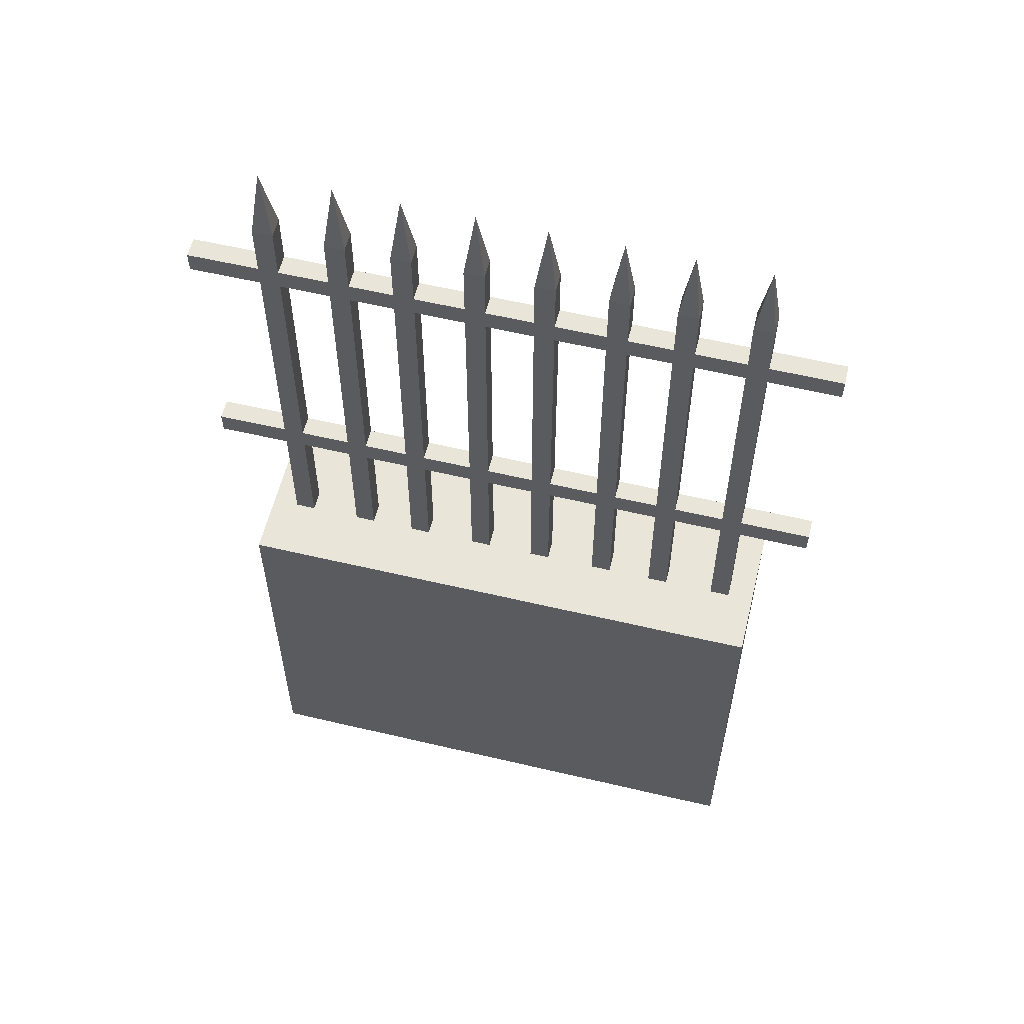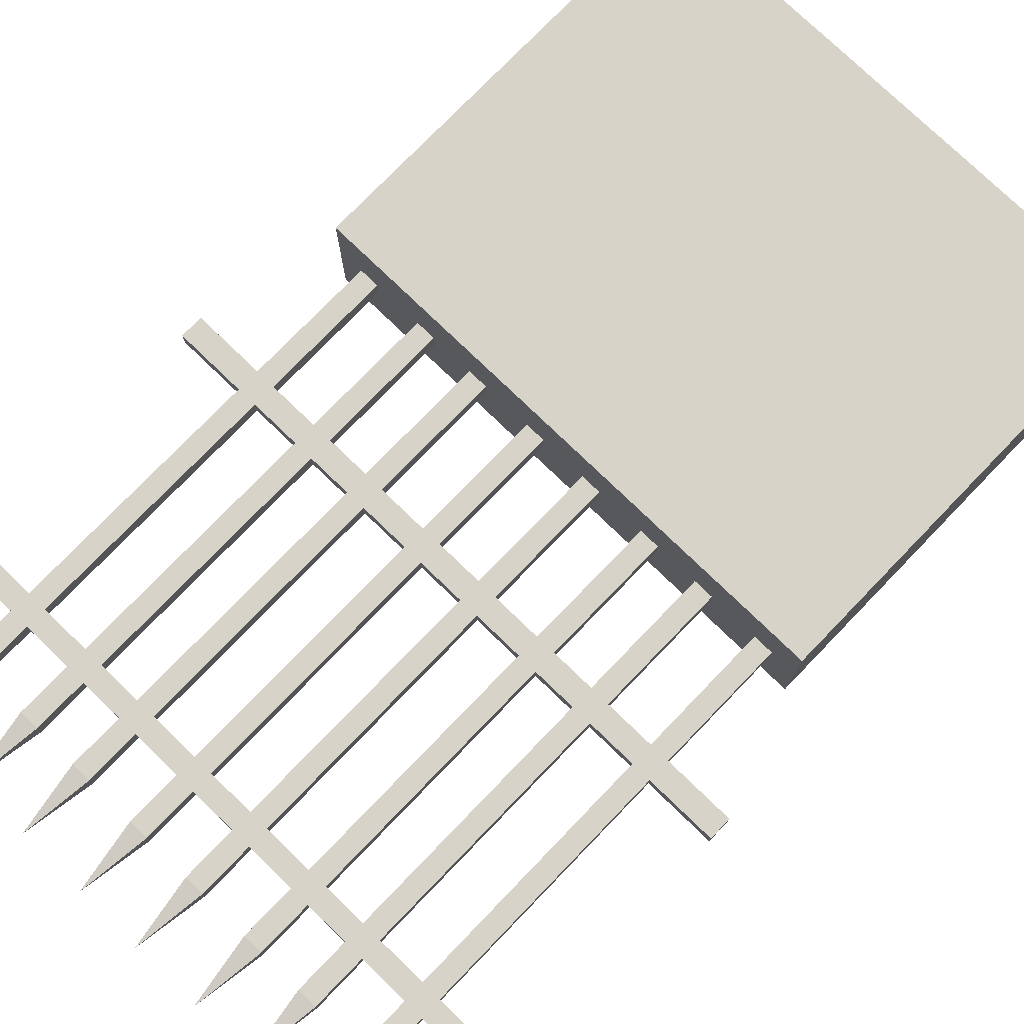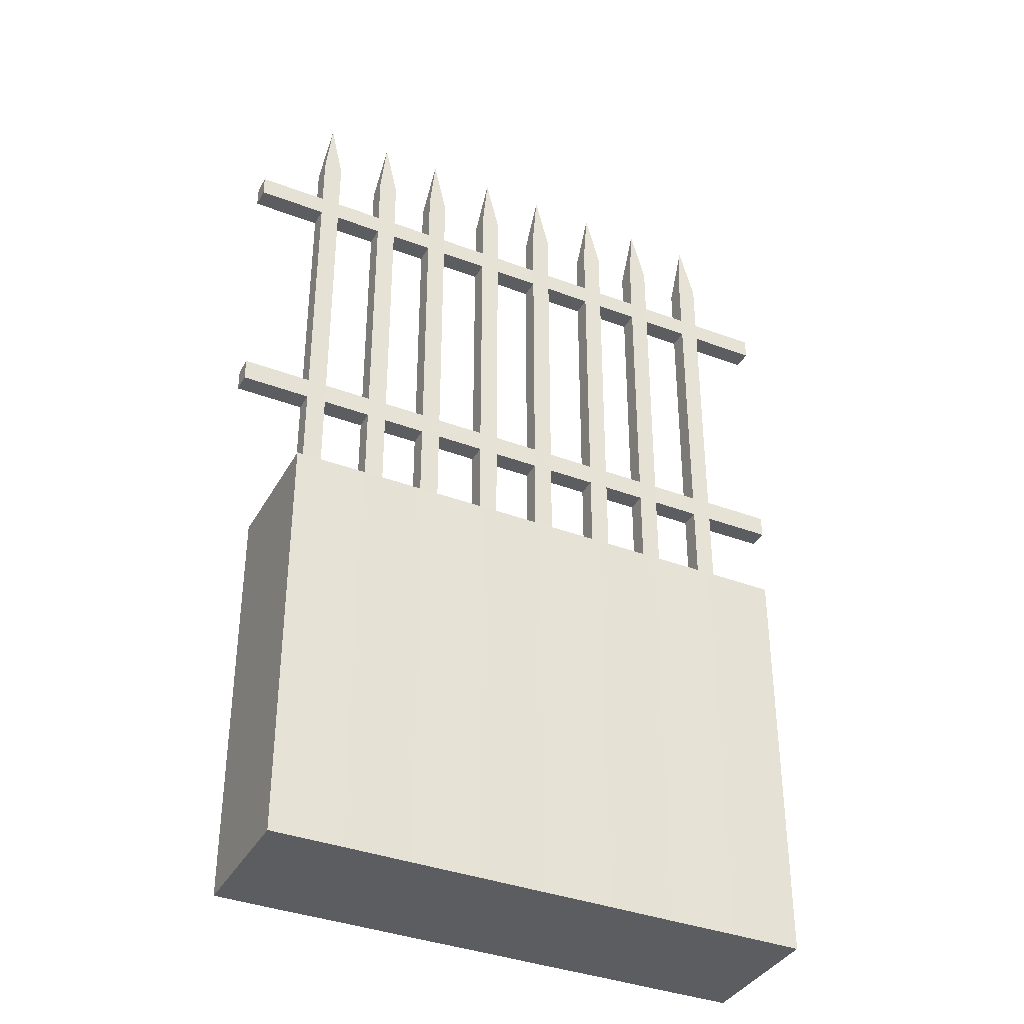
<metadata>
{"format":"obj","ext":"obj","renderer":"f3d","projection":"perspective","resolution":1024,"background":"white","views":[{"elev":58.4,"azim":13.7,"up":"+Y"},{"elev":76.6,"azim":-136.0,"up":"+Z"},{"elev":-37.1,"azim":-26.0,"up":"+Y"}]}
</metadata>
<code>
v  5.164 0 -10.05
v  5.164 60 9.801
v  5.164 0 9.801
v  5.164 60 -10.05
v  0.04122 0 -0.1723
v  1.454 60 1.244
v  1.46 60 -1.582
v  -1.38 60 -1.58
v  -1.377 60 1.238
v  1.454 117.3 1.244
v  1.46 117.3 -1.582
v  -1.38 117.3 -1.58
v  -1.377 117.3 1.238
v  1.454 120.3 1.244
v  1.46 120.3 -1.582
v  -1.38 120.3 -1.58
v  -1.377 120.3 1.238
v  1.454 128 1.244
v  1.46 128 -1.582
v  -1.38 128 -1.58
v  -1.377 128 1.238
v  0.03933 138 -0.1699
v  1.454 81.5 1.244
v  1.46 81.5 -1.582
v  -1.38 81.48 -1.58
v  -1.377 81.48 1.238
v  1.454 78.26 1.244
v  1.46 78.26 -1.582
v  -1.38 78.29 -1.58
v  -1.377 78.29 1.238
v  -4.891 0 -9.577
v  -4.891 0 9.274
v  -4.891 60 9.174
v  -11.24 60 1.244
v  -8.406 60 1.238
v  -4.891 60 9.829
v  -4.891 0 -10.1
v  -4.891 60 -10.1
v  -11.24 60 -1.582
v  -8.403 60 -1.58
v  -4.891 60 -9.482
v  -9.824 0 -0.1723
v  -11.24 78.26 -1.582
v  -11.24 78.26 1.244
v  -8.403 78.29 -1.58
v  -8.406 78.29 1.238
v  -11.24 117.3 1.244
v  -11.24 117.3 -1.582
v  -11.24 120.3 -1.582
v  -11.24 120.3 1.244
v  -8.403 117.3 -1.58
v  -8.403 120.3 -1.58
v  -8.406 117.3 1.238
v  -8.406 120.3 1.238
v  -11.24 128 -1.582
v  -11.24 128 1.244
v  -8.403 128 -1.58
v  -8.406 128 1.238
v  -9.822 138 -0.1699
v  -11.24 81.5 -1.582
v  -11.24 81.5 1.244
v  -8.403 81.48 -1.58
v  -8.406 81.48 1.238
v  -4.891 0 9.829
v  -14.33 60 8.376
v  -14.33 60 9.802
v  -14.33 0 -10.06
v  -14.33 0 8.598
v  -14.33 0 -8.862
v  -14.33 0 9.802
v  -30.11 60 1.244
v  -27.28 60 1.238
v  -23.77 60 9.174
v  -23.77 60 9.829
v  -23.77 0 -10.1
v  -23.77 60 -10.1
v  -30.12 60 -1.582
v  -27.28 60 -1.58
v  -23.77 60 -9.482
v  -28.7 0 -0.1723
v  -30.12 78.26 -1.582
v  -30.11 78.26 1.244
v  -27.28 78.29 -1.58
v  -27.28 78.29 1.238
v  -30.11 117.3 1.244
v  -30.12 117.3 -1.582
v  -30.12 120.3 -1.582
v  -30.11 120.3 1.244
v  -27.28 117.3 -1.58
v  -27.28 120.3 -1.58
v  -27.28 117.3 1.238
v  -27.28 120.3 1.238
v  -30.12 128 -1.582
v  -30.11 128 1.244
v  -27.28 128 -1.58
v  -27.28 128 1.238
v  -28.7 138 -0.1699
v  -30.12 81.5 -1.582
v  -30.11 81.5 1.244
v  -27.28 81.48 -1.58
v  -27.28 81.48 1.238
v  -23.77 0 9.274
v  -23.77 0 9.829
v  -23.77 0 -9.577
v  -20.25 60 1.238
v  -20.25 60 -1.58
v  -17.42 60 1.244
v  -17.42 78.26 1.244
v  -17.41 78.26 -1.582
v  -17.41 60 -1.582
v  -20.25 78.29 -1.58
v  -20.25 78.29 1.238
v  -17.42 117.3 1.244
v  -17.42 120.3 1.244
v  -17.41 120.3 -1.582
v  -17.41 117.3 -1.582
v  -20.25 120.3 -1.58
v  -20.25 117.3 -1.58
v  -20.25 120.3 1.238
v  -20.25 117.3 1.238
v  -17.42 128 1.244
v  -17.41 128 -1.582
v  -20.25 128 -1.58
v  -20.25 128 1.238
v  -18.84 138 -0.1699
v  -17.41 81.5 -1.582
v  -17.42 81.5 1.244
v  -20.25 81.48 -1.58
v  -20.25 81.48 1.238
v  -18.83 0 -0.1723
v  -14.33 60 -10.06
v  -14.33 60 -8.641
v  -33.44 60 8.912
v  -33.44 60 9.802
v  -33.44 0 -10.06
v  -33.44 0 9.05
v  -33.44 0 -9.31
v  -33.44 0 9.802
v  -72.04 60 9.801
v  -68.32 60 1.244
v  -65.49 60 1.238
v  -61.98 60 9.174
v  -61.98 60 9.829
v  -72.04 0 -10.05
v  -61.98 0 -10.1
v  -61.98 60 -10.1
v  -72.04 60 -10.05
v  -68.33 60 -1.582
v  -72.04 0 9.801
v  -65.49 60 -1.58
v  -61.98 60 -9.482
v  -66.91 0 -0.1723
v  -68.33 78.26 -1.582
v  -68.32 78.26 1.244
v  -65.49 78.29 -1.58
v  -65.49 78.29 1.238
v  -68.32 117.3 1.244
v  -68.33 117.3 -1.582
v  -68.33 120.3 -1.582
v  -68.32 120.3 1.244
v  -65.49 117.3 -1.58
v  -65.49 120.3 -1.58
v  -65.49 117.3 1.238
v  -65.49 120.3 1.238
v  -68.33 128 -1.582
v  -68.32 128 1.244
v  -65.49 128 -1.58
v  -65.49 128 1.238
v  -66.91 138 -0.1699
v  -68.33 81.5 -1.582
v  -68.32 81.5 1.244
v  -65.49 81.48 -1.58
v  -65.49 81.48 1.238
v  -61.98 0 9.274
v  -61.98 0 9.829
v  -61.98 0 -9.577
v  -58.47 60 1.238
v  -58.47 60 -1.58
v  -55.64 60 1.244
v  -55.64 78.26 1.244
v  -55.63 78.26 -1.582
v  -55.63 60 -1.582
v  -58.47 78.29 -1.58
v  -58.47 78.29 1.238
v  -55.64 117.3 1.244
v  -55.64 120.3 1.244
v  -55.63 120.3 -1.582
v  -55.63 117.3 -1.582
v  -58.47 120.3 -1.58
v  -58.47 117.3 -1.58
v  -58.47 120.3 1.238
v  -58.47 117.3 1.238
v  -55.64 128 1.244
v  -55.63 128 -1.582
v  -58.47 128 -1.58
v  -58.47 128 1.238
v  -57.05 138 -0.1699
v  -55.63 81.5 -1.582
v  -55.64 81.5 1.244
v  -58.47 81.48 -1.58
v  -58.47 81.48 1.238
v  -52.54 0 9.802
v  -52.54 0 8.598
v  -57.05 0 -0.1723
v  -52.54 60 9.802
v  -52.54 0 -8.862
v  -52.54 0 -10.06
v  -52.54 60 8.376
v  -52.54 60 -10.06
v  -52.54 60 -8.641
v  -39.59 60 1.238
v  -43.11 60 9.174
v  -43.11 60 -9.482
v  -39.59 60 -1.58
v  -36.76 60 1.244
v  -36.76 78.26 1.244
v  -36.75 78.26 -1.582
v  -36.75 60 -1.582
v  -39.59 78.29 -1.58
v  -39.59 78.29 1.238
v  -36.76 117.3 1.244
v  -36.76 120.3 1.244
v  -36.75 120.3 -1.582
v  -36.75 117.3 -1.582
v  -39.59 120.3 -1.58
v  -39.59 117.3 -1.58
v  -39.59 120.3 1.238
v  -39.59 117.3 1.238
v  -36.76 128 1.244
v  -36.75 128 -1.582
v  -39.59 128 -1.58
v  -39.59 128 1.238
v  -38.17 138 -0.1699
v  -36.75 81.5 -1.582
v  -36.76 81.5 1.244
v  -39.59 81.48 -1.58
v  -39.59 81.48 1.238
v  -43.11 0 9.274
v  -43.11 0 9.829
v  -38.17 0 -0.1723
v  -43.11 60 9.829
v  -43.11 0 -10.1
v  -43.11 0 -9.577
v  -46.62 60 1.238
v  -46.62 60 -1.58
v  -49.45 60 1.244
v  -49.46 60 -1.582
v  -49.46 78.26 -1.582
v  -49.45 78.26 1.244
v  -46.62 78.29 -1.58
v  -46.62 78.29 1.238
v  -49.45 117.3 1.244
v  -49.46 117.3 -1.582
v  -49.46 120.3 -1.582
v  -49.45 120.3 1.244
v  -46.62 117.3 -1.58
v  -46.62 120.3 -1.58
v  -46.62 117.3 1.238
v  -46.62 120.3 1.238
v  -49.46 128 -1.582
v  -49.45 128 1.244
v  -46.62 128 -1.58
v  -46.62 128 1.238
v  -48.04 138 -0.1699
v  -49.46 81.5 -1.582
v  -49.45 81.5 1.244
v  -46.62 81.48 -1.58
v  -46.62 81.48 1.238
v  -48.04 0 -0.1723
v  -43.11 60 -10.1
v  -33.44 60 -10.06
v  -33.44 60 -9.172
v  11.45 117.3 1.267
v  11.46 117.3 -1.559
v  11.46 120.3 -1.559
v  11.45 120.3 1.267
v  11.46 81.5 -1.559
v  11.45 81.5 1.267
v  11.45 78.26 1.267
v  11.46 78.26 -1.559
v  -78.33 117.3 -1.559
v  -78.32 117.3 1.267
v  -78.32 120.3 1.267
v  -78.33 120.3 -1.559
v  -78.33 78.26 -1.559
v  -78.32 78.26 1.267
v  -78.32 81.5 1.267
v  -78.33 81.5 -1.559
g Box01
f -287 -283 -280
f -280 -256 -253
f -287 -280 -253
f -252 -251 -285
f -285 -288 -252
f -285 -282 -283
f -283 -287 -285
f -288 -285 -287
f -287 -286 -288
f -281 -248 -256
f -256 -280 -281
f -288 -286 -284
f -251 -248 -281
f -251 -281 -282
f -285 -251 -282
f -282 -261 -262
f -262 -283 -282
f -281 -260 -261
f -261 -282 -281
f -280 -259 -260
f -260 -281 -280
f -283 -262 -259
f -259 -280 -283
f -16 -15 -14
f -14 -13 -16
f -278 -277 -273
f -273 -274 -278
f -276 -279 -275
f -275 -272 -276
f -275 -274 -270
f -270 -271 -275
f -274 -273 -269
f -269 -270 -274
f -273 -272 -268
f -268 -269 -273
f -272 -275 -271
f -271 -268 -272
f -271 -270 -267
f -270 -269 -267
f -269 -268 -267
f -268 -271 -267
f -278 -279 -266
f -266 -265 -278
f -277 -278 -265
f -265 -264 -277
f -276 -277 -264
f -264 -263 -276
f -279 -276 -263
f -263 -266 -279
f -12 -11 -10
f -10 -9 -12
f -264 -265 -261
f -261 -260 -264
f -266 -263 -259
f -259 -262 -266
f -284 -286 -225
f -225 -257 -284
f -286 -287 -253
f -253 -225 -286
f -284 -258 -252
f -252 -288 -284
f -258 -284 -257
f -249 -254 -256
f -256 -248 -249
f -250 -255 -245
f -245 -246 -250
f -249 -250 -246
f -246 -244 -249
f -254 -249 -244
f -244 -243 -254
f -255 -254 -243
f -243 -245 -255
f -241 -240 -237
f -237 -238 -241
f -236 -235 -239
f -239 -242 -236
f -239 -233 -234
f -234 -240 -239
f -240 -234 -232
f -232 -237 -240
f -237 -232 -231
f -231 -235 -237
f -235 -231 -233
f -233 -239 -235
f -233 -230 -234
f -234 -230 -232
f -232 -230 -231
f -231 -230 -233
f -241 -229 -228
f -228 -242 -241
f -238 -227 -229
f -229 -241 -238
f -236 -226 -227
f -227 -238 -236
f -242 -228 -226
f -226 -236 -242
f -227 -244 -246
f -246 -229 -227
f -228 -245 -243
f -243 -226 -228
f -225 -219 -221
f -225 -221 -247
f -257 -225 -247
f -253 -223 -219
f -219 -225 -253
f -252 -258 -247
f -247 -220 -222
f -252 -247 -222
f -258 -257 -247
f -253 -256 -254
f -254 -255 -224
f -253 -254 -224
f -223 -253 -224
f -251 -252 -222
f -222 -158 -251
f -255 -250 -157
f -157 -224 -255
f -220 -247 -221
f -249 -248 -251
f -250 -249 -251
f -250 -251 -158
f -157 -250 -158
f -211 -217 -216
f -216 -210 -211
f -212 -218 -207
f -207 -208 -212
f -211 -212 -208
f -208 -206 -211
f -217 -211 -206
f -206 -205 -217
f -218 -217 -205
f -205 -207 -218
f -203 -202 -199
f -199 -200 -203
f -198 -197 -201
f -201 -204 -198
f -201 -195 -196
f -196 -202 -201
f -202 -196 -194
f -194 -199 -202
f -199 -194 -193
f -193 -197 -199
f -197 -193 -195
f -195 -201 -197
f -195 -192 -196
f -196 -192 -194
f -194 -192 -193
f -193 -192 -195
f -203 -191 -190
f -190 -204 -203
f -200 -189 -191
f -191 -203 -200
f -198 -188 -189
f -189 -200 -198
f -204 -190 -188
f -188 -198 -204
f -189 -206 -208
f -208 -191 -189
f -190 -207 -205
f -205 -188 -190
f -186 -151 -153
f -186 -153 -209
f -187 -186 -209
f -215 -155 -151
f -151 -186 -215
f -214 -185 -209
f -209 -152 -154
f -214 -209 -154
f -185 -187 -209
f -183 -210 -216
f -216 -184 -183
f -179 -180 -181
f -181 -182 -179
f -183 -178 -180
f -180 -179 -183
f -184 -177 -178
f -178 -183 -184
f -182 -181 -177
f -177 -184 -182
f -173 -171 -172
f -172 -174 -173
f -169 -176 -175
f -175 -170 -169
f -175 -174 -167
f -167 -168 -175
f -174 -172 -166
f -166 -167 -174
f -172 -170 -165
f -165 -166 -172
f -170 -175 -168
f -168 -165 -170
f -168 -167 -164
f -167 -166 -164
f -166 -165 -164
f -165 -168 -164
f -173 -176 -162
f -162 -163 -173
f -171 -173 -163
f -163 -161 -171
f -169 -171 -161
f -161 -160 -169
f -176 -169 -160
f -160 -162 -176
f -161 -163 -180
f -180 -178 -161
f -162 -160 -177
f -177 -181 -162
f -221 -219 -186
f -159 -221 -186
f -187 -159 -186
f -215 -186 -219
f -219 -223 -215
f -222 -220 -159
f -214 -222 -159
f -214 -159 -185
f -185 -159 -187
f -224 -182 -184
f -184 -216 -215
f -224 -184 -215
f -223 -224 -215
f -213 -158 -222
f -222 -214 -213
f -182 -224 -157
f -157 -179 -182
f -220 -221 -159
f -213 -210 -183
f -213 -183 -179
f -158 -213 -179
f -157 -158 -179
f -215 -216 -217
f -217 -218 -156
f -215 -217 -156
f -155 -215 -156
f -213 -214 -154
f -154 -18 -213
f -218 -212 -17
f -17 -156 -218
f -152 -209 -153
f -211 -210 -213
f -212 -211 -213
f -212 -213 -18
f -17 -212 -18
f -146 -147 -148
f -150 -146 -148
f -150 -148 -149
f -144 -145 -142
f -142 -143 -144
f -142 -150 -149
f -149 -141 -142
f -145 -140 -150
f -150 -142 -145
f -139 -148 -147
f -147 -138 -139
f -145 -137 -140
f -139 -138 -143
f -141 -139 -143
f -142 -141 -143
f -141 -149 -135
f -135 -136 -141
f -139 -141 -136
f -136 -134 -139
f -148 -139 -134
f -134 -133 -148
f -149 -148 -133
f -133 -135 -149
f -7 -6 -5
f -5 -8 -7
f -131 -130 -127
f -127 -128 -131
f -126 -125 -129
f -129 -132 -126
f -129 -123 -124
f -124 -130 -129
f -130 -124 -122
f -122 -127 -130
f -127 -122 -121
f -121 -125 -127
f -125 -121 -123
f -123 -129 -125
f -123 -120 -124
f -124 -120 -122
f -122 -120 -121
f -121 -120 -123
f -131 -119 -118
f -118 -132 -131
f -128 -117 -119
f -119 -131 -128
f -126 -116 -117
f -117 -128 -126
f -132 -118 -116
f -116 -126 -132
f -1 -4 -3
f -3 -2 -1
f -117 -134 -136
f -136 -119 -117
f -118 -135 -133
f -133 -116 -118
f -137 -115 -114
f -114 -140 -137
f -140 -114 -146
f -146 -150 -140
f -137 -145 -144
f -144 -113 -137
f -113 -115 -137
f -111 -138 -147
f -147 -112 -111
f -107 -108 -109
f -109 -110 -107
f -111 -106 -108
f -108 -107 -111
f -112 -105 -106
f -106 -111 -112
f -110 -109 -105
f -105 -112 -110
f -101 -99 -100
f -100 -102 -101
f -97 -104 -103
f -103 -98 -97
f -103 -102 -95
f -95 -96 -103
f -102 -100 -94
f -94 -95 -102
f -100 -98 -93
f -93 -94 -100
f -98 -103 -96
f -96 -93 -98
f -96 -95 -92
f -95 -94 -92
f -94 -93 -92
f -93 -96 -92
f -101 -104 -90
f -90 -91 -101
f -99 -101 -91
f -91 -89 -99
f -97 -99 -89
f -89 -88 -97
f -104 -97 -88
f -88 -90 -104
f -89 -91 -108
f -108 -106 -89
f -90 -88 -105
f -105 -109 -90
f -86 -87 -114
f -85 -86 -114
f -115 -85 -114
f -146 -114 -87
f -87 -84 -146
f -82 -83 -85
f -144 -82 -85
f -144 -85 -113
f -113 -85 -115
f -81 -110 -112
f -112 -147 -146
f -81 -112 -146
f -84 -81 -146
f -143 -80 -82
f -82 -144 -143
f -110 -81 -79
f -79 -107 -110
f -83 -86 -85
f -143 -138 -111
f -143 -111 -107
f -80 -143 -107
f -79 -80 -107
f -75 -76 -77
f -77 -78 -75
f -71 -72 -73
f -73 -74 -71
f -75 -70 -72
f -72 -71 -75
f -78 -69 -70
f -70 -75 -78
f -74 -73 -69
f -69 -78 -74
f -65 -63 -64
f -64 -66 -65
f -61 -68 -67
f -67 -62 -61
f -67 -66 -59
f -59 -60 -67
f -66 -64 -58
f -58 -59 -66
f -64 -62 -57
f -57 -58 -64
f -62 -67 -60
f -60 -57 -62
f -60 -59 -56
f -59 -58 -56
f -58 -57 -56
f -57 -60 -56
f -65 -68 -54
f -54 -55 -65
f -63 -65 -55
f -55 -53 -63
f -61 -63 -53
f -53 -52 -61
f -68 -61 -52
f -52 -54 -68
f -53 -55 -72
f -72 -70 -53
f -54 -52 -69
f -69 -73 -54
f -153 -151 -50
f -49 -153 -50
f -51 -49 -50
f -48 -50 -151
f -151 -155 -48
f -154 -152 -49
f -47 -154 -49
f -47 -49 -46
f -46 -49 -51
f -44 -45 -77
f -77 -76 -44
f -42 -43 -40
f -40 -41 -42
f -44 -42 -41
f -41 -39 -44
f -45 -44 -39
f -39 -38 -45
f -43 -45 -38
f -38 -40 -43
f -36 -35 -32
f -32 -33 -36
f -31 -30 -34
f -34 -37 -31
f -34 -28 -29
f -29 -35 -34
f -35 -29 -27
f -27 -32 -35
f -32 -27 -26
f -26 -30 -32
f -30 -26 -28
f -28 -34 -30
f -28 -25 -29
f -29 -25 -27
f -27 -25 -26
f -26 -25 -28
f -36 -24 -23
f -23 -37 -36
f -33 -22 -24
f -24 -36 -33
f -31 -21 -22
f -22 -33 -31
f -37 -23 -21
f -21 -31 -37
f -22 -39 -41
f -41 -24 -22
f -23 -40 -38
f -38 -21 -23
f -50 -87 -86
f -50 -86 -20
f -51 -50 -20
f -48 -84 -87
f -87 -50 -48
f -47 -46 -20
f -20 -83 -82
f -47 -20 -82
f -46 -51 -20
f -48 -77 -45
f -45 -43 -81
f -48 -45 -81
f -84 -48 -81
f -19 -47 -82
f -82 -80 -19
f -43 -42 -79
f -79 -81 -43
f -83 -20 -86
f -44 -76 -19
f -42 -44 -19
f -42 -19 -80
f -79 -42 -80
f -156 -74 -78
f -78 -77 -48
f -156 -78 -48
f -155 -156 -48
f -19 -18 -154
f -154 -47 -19
f -74 -156 -17
f -17 -71 -74
f -152 -153 -49
f -19 -76 -75
f -19 -75 -71
f -18 -19 -71
f -17 -18 -71
f -133 -134 -106
f -106 -105 -133
f -134 -117 -89
f -89 -106 -134
f -117 -116 -88
f -88 -89 -117
f -116 -133 -105
f -105 -88 -116
f -108 -91 -24
f -24 -41 -108
f -91 -90 -23
f -23 -24 -91
f -90 -109 -40
f -40 -23 -90
f -109 -108 -41
f -41 -40 -109
f -69 -52 -21
f -21 -38 -69
f -52 -53 -22
f -22 -21 -52
f -53 -70 -39
f -39 -22 -53
f -70 -69 -38
f -38 -39 -70
f -72 -55 -191
f -191 -208 -72
f -55 -54 -190
f -190 -191 -55
f -54 -73 -207
f -207 -190 -54
f -73 -72 -208
f -208 -207 -73
f -205 -206 -178
f -178 -177 -205
f -206 -189 -161
f -161 -178 -206
f -189 -188 -160
f -160 -161 -189
f -188 -205 -177
f -177 -160 -188
f -246 -245 -181
f -181 -180 -246
f -245 -228 -162
f -162 -181 -245
f -228 -229 -163
f -163 -162 -228
f -229 -246 -180
f -180 -163 -229
f -243 -244 -260
f -260 -259 -243
f -244 -227 -264
f -264 -260 -244
f -227 -226 -263
f -263 -264 -227
f -226 -243 -259
f -259 -263 -226
f -128 -127 -100
f -100 -99 -128
f -127 -125 -98
f -98 -100 -127
f -125 -126 -97
f -97 -98 -125
f -126 -128 -99
f -99 -97 -126
f -37 -34 -103
f -103 -104 -37
f -34 -35 -102
f -102 -103 -34
f -35 -36 -101
f -101 -102 -35
f -36 -37 -104
f -104 -101 -36
f -33 -32 -64
f -64 -63 -33
f -32 -30 -62
f -62 -64 -32
f -30 -31 -61
f -61 -62 -30
f -31 -33 -63
f -63 -61 -31
f -204 -201 -67
f -67 -68 -204
f -201 -202 -66
f -66 -67 -201
f -202 -203 -65
f -65 -66 -202
f -203 -204 -68
f -68 -65 -203
f -200 -199 -172
f -172 -171 -200
f -199 -197 -170
f -170 -172 -199
f -197 -198 -169
f -169 -170 -197
f -198 -200 -171
f -171 -169 -198
f -242 -239 -175
f -175 -176 -242
f -239 -240 -174
f -174 -175 -239
f -240 -241 -173
f -173 -174 -240
f -241 -242 -176
f -176 -173 -241
f -238 -237 -273
f -273 -277 -238
f -237 -235 -272
f -272 -273 -237
f -235 -236 -276
f -276 -272 -235
f -236 -238 -277
f -277 -276 -236
f -279 -278 -15
f -15 -16 -279
f -278 -274 -14
f -14 -15 -278
f -274 -275 -13
f -13 -14 -274
f -275 -279 -16
f -16 -13 -275
f -265 -266 -11
f -11 -12 -265
f -266 -262 -10
f -10 -11 -266
f -262 -261 -9
f -9 -10 -262
f -261 -265 -12
f -12 -9 -261
f -131 -132 -7
f -7 -8 -131
f -132 -129 -6
f -6 -7 -132
f -129 -130 -5
f -5 -6 -129
f -130 -131 -8
f -8 -5 -130
f -136 -135 -3
f -3 -4 -136
f -135 -118 -2
f -2 -3 -135
f -118 -119 -1
f -1 -2 -118
f -119 -136 -4
f -4 -1 -119
g

</code>
